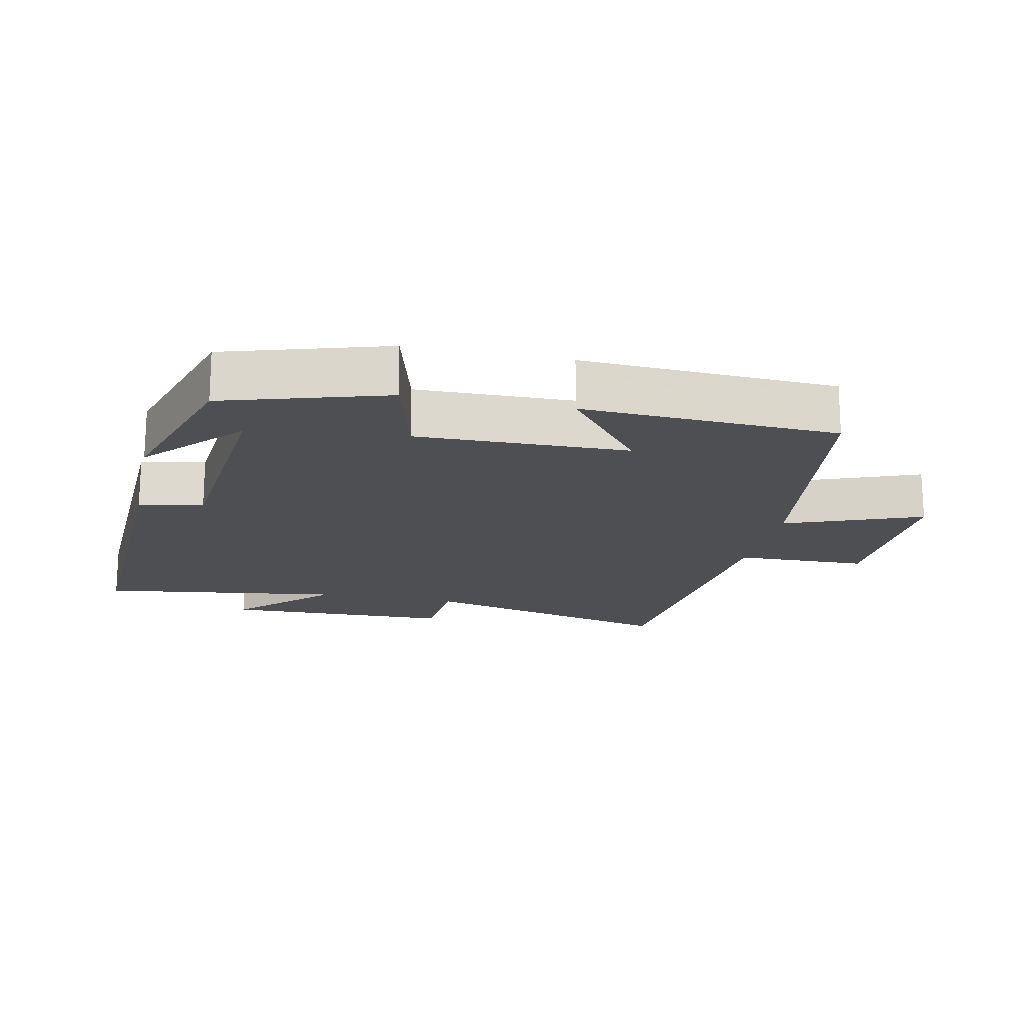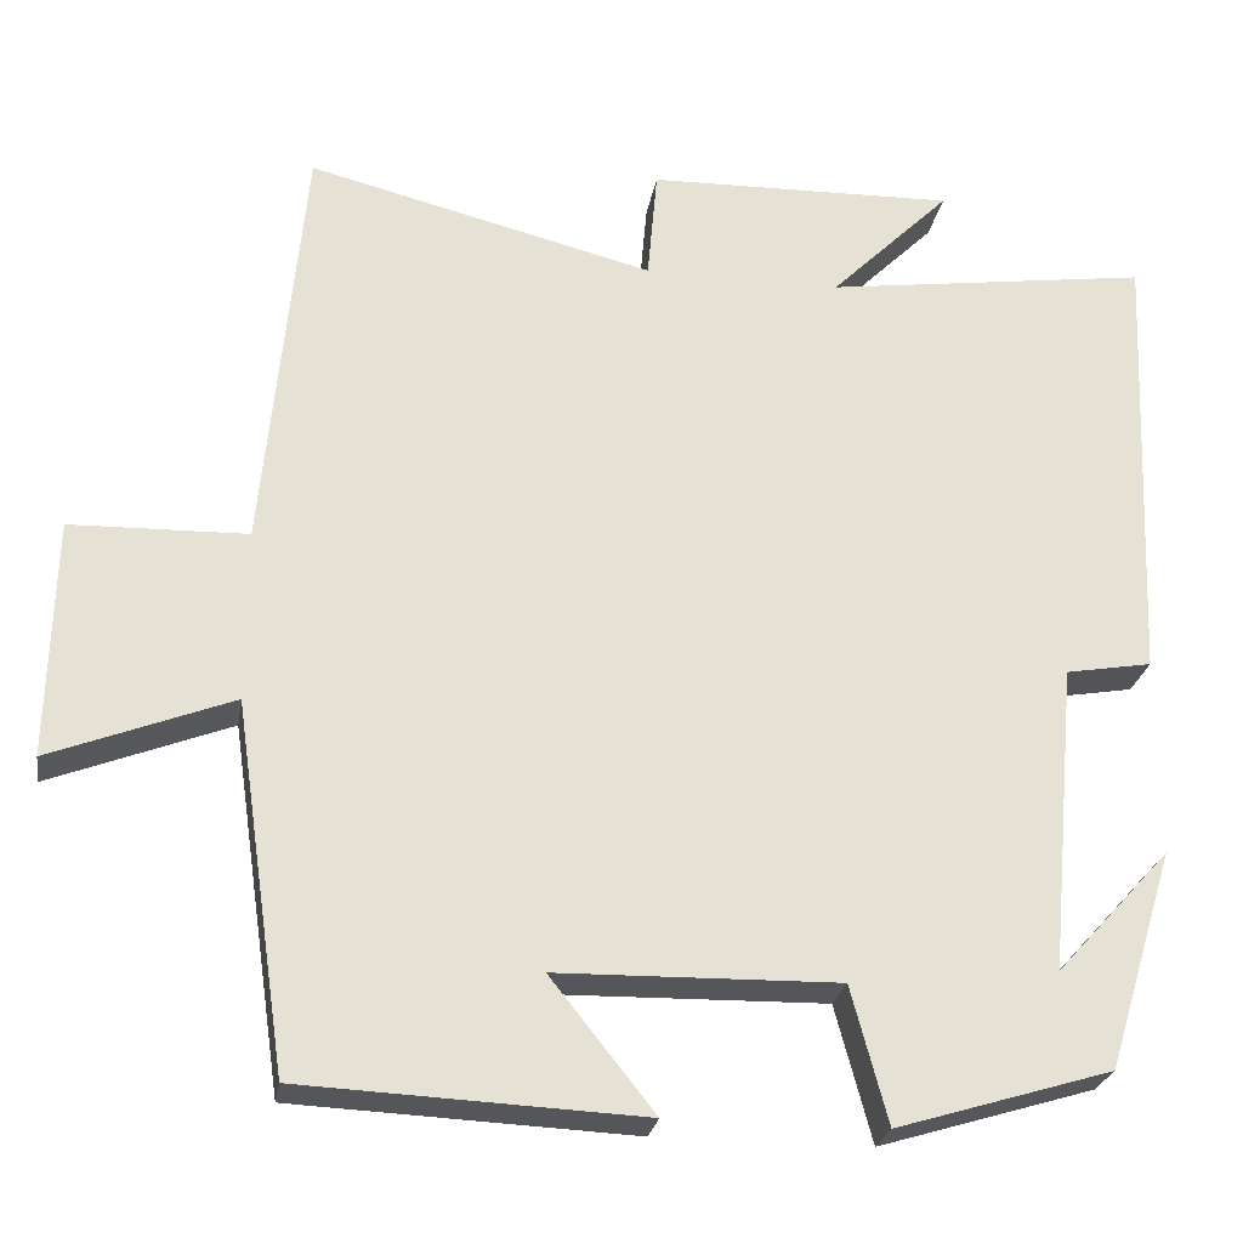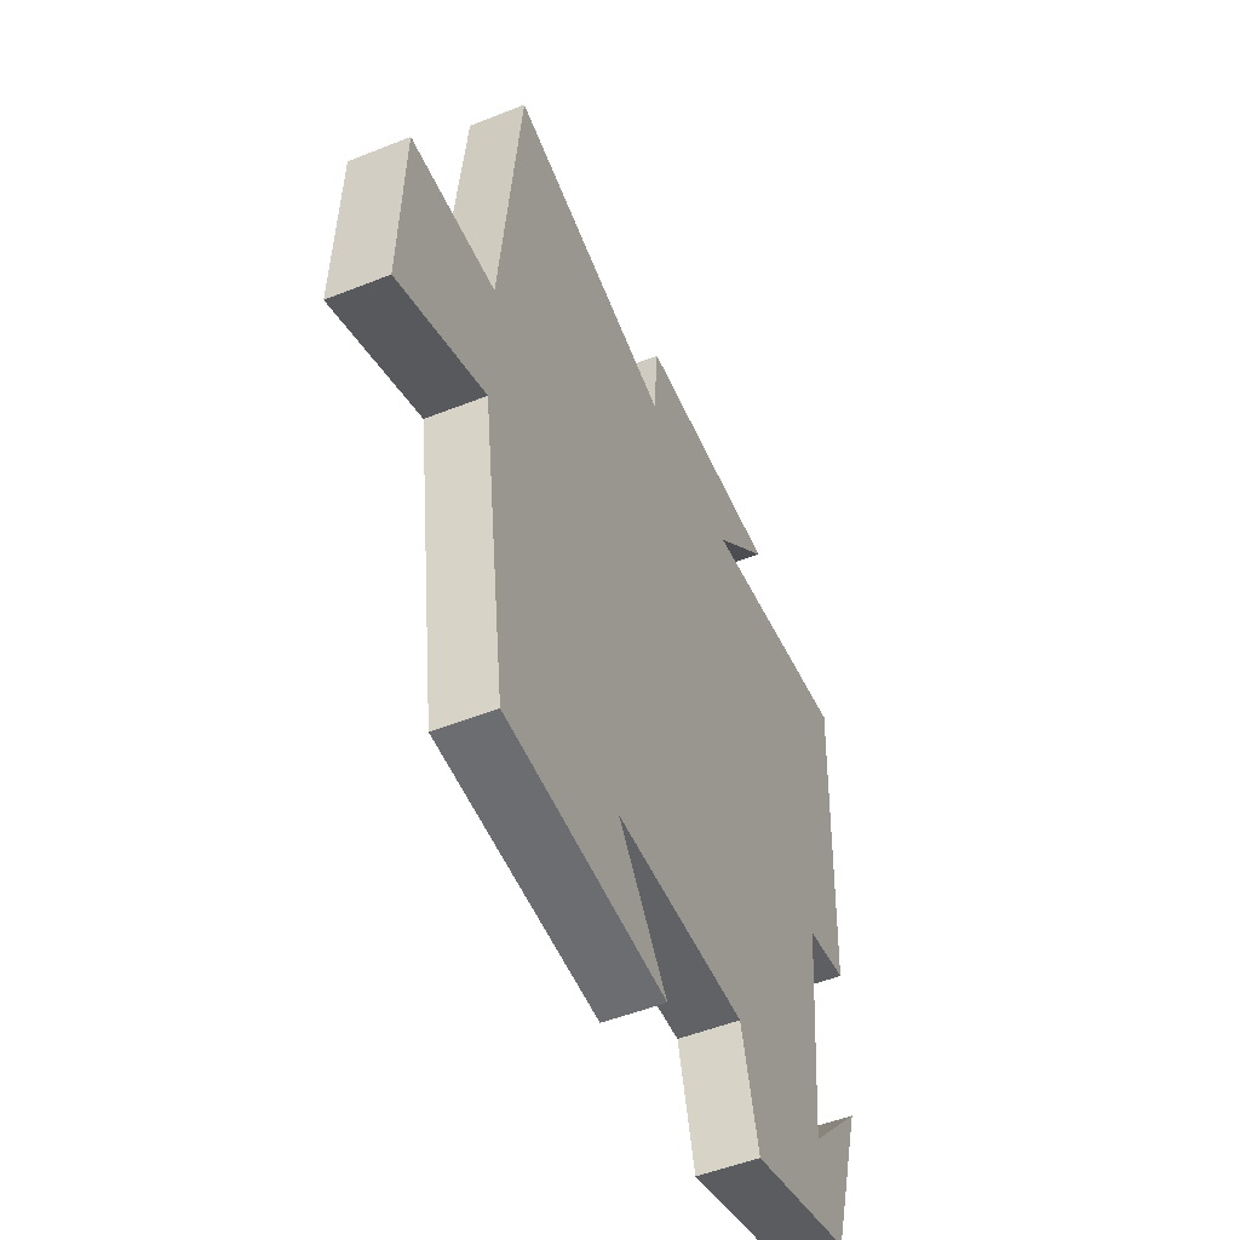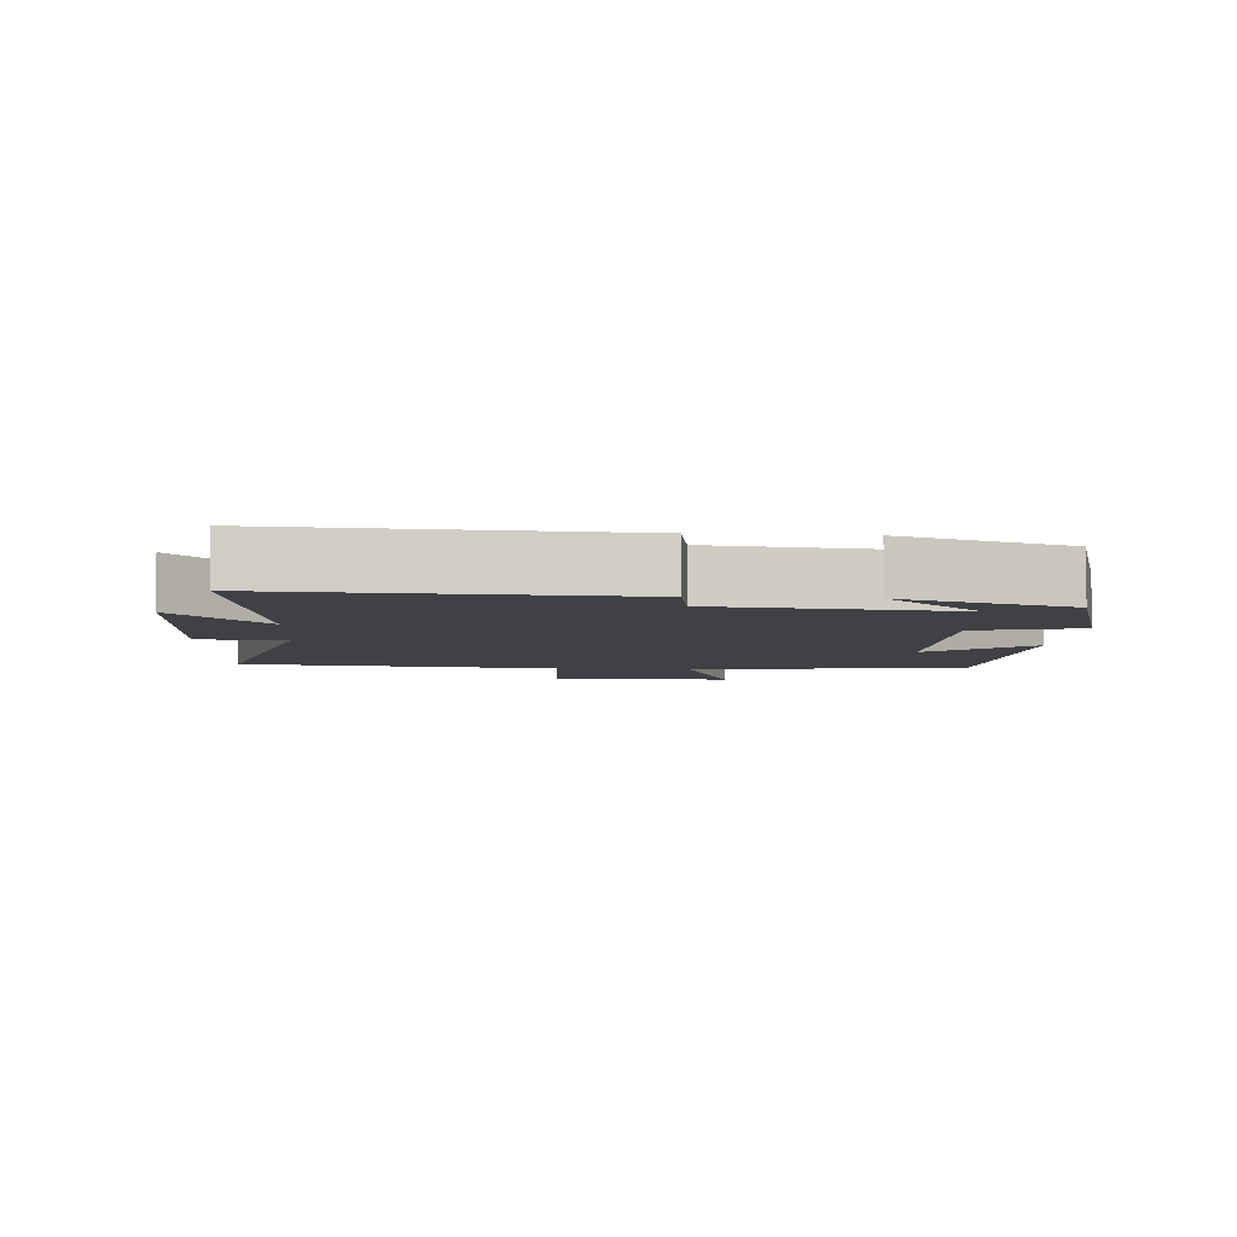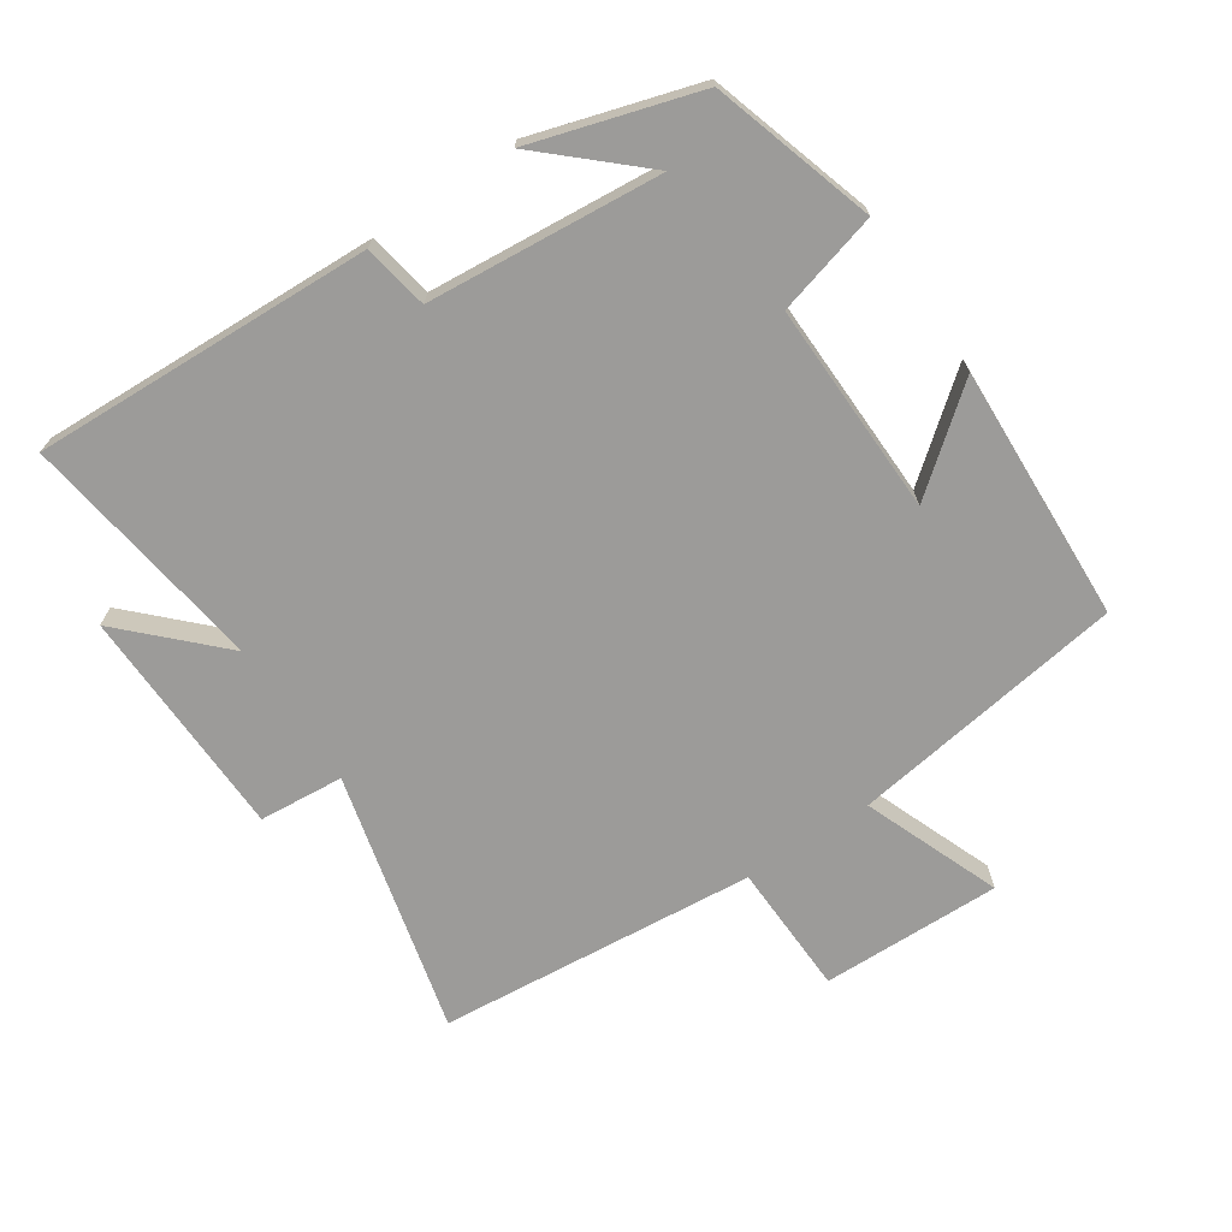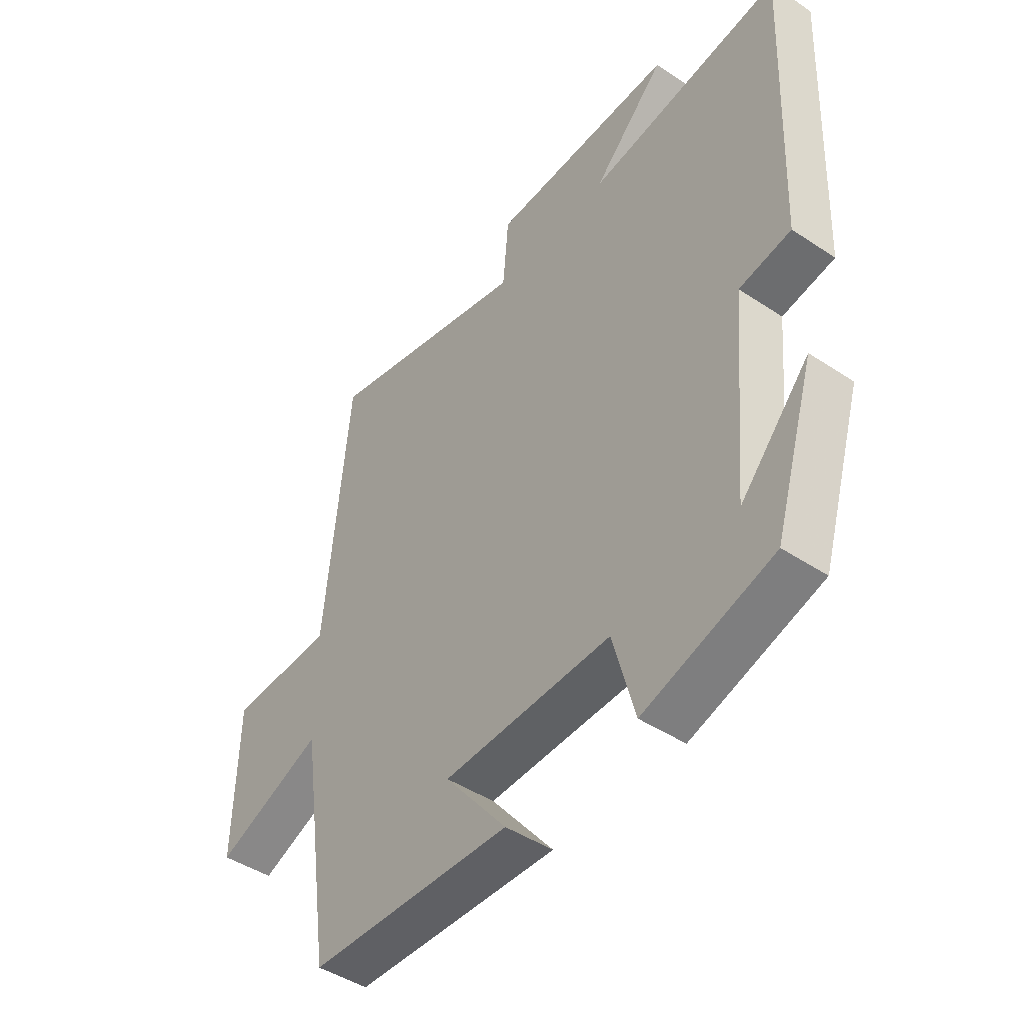
<metadata>
{"format":"obj","ext":"obj","renderer":"f3d","projection":"perspective","resolution":1024,"background":"white","views":[{"elev":-17.8,"azim":168.0,"up":"+Y"},{"elev":-25.4,"azim":-9.4,"up":"+Z"},{"elev":-51.7,"azim":-66.7,"up":"+Z"},{"elev":-5.7,"azim":85.6,"up":"+Y"},{"elev":-69.9,"azim":124.0,"up":"+Y"},{"elev":-45.6,"azim":52.6,"up":"+Z"}]}
</metadata>
<code>
v -0.455 0.07 0.598
v -0.066 0.07 0.5
v -0.055 0.07 0.626
v 0.291 0.07 0.634
v 0.156 0.07 0.5
v 0.522 0.07 0.551
v 0.5 0.07 0.044
v 0.403 0.07 0.027
v 0.371 0.07 -0.321
v 0.5 0.07 -0.18
v 0.424 0.07 -0.427
v 0.182 0.07 -0.5
v 0.141 0.07 -0.347
v -0.175 0.07 -0.353
v -0.058 0.07 -0.5
v -0.44 0.07 -0.482
v -0.5 0.07 -0.071
v -0.704 0.07 -0.15
v -0.698 0.07 0.118
v -0.5 0.07 0.123
v -0.455 0 0.598
v -0.066 0 0.5
v -0.055 0 0.626
v 0.291 0 0.634
v 0.156 0 0.5
v 0.522 0 0.551
v 0.5 0 0.044
v 0.403 0 0.027
v 0.371 0 -0.321
v 0.5 0 -0.18
v 0.424 0 -0.427
v 0.182 0 -0.5
v 0.141 0 -0.347
v -0.175 0 -0.353
v -0.058 0 -0.5
v -0.44 0 -0.482
v -0.5 0 -0.071
v -0.704 0 -0.15
v -0.698 0 0.118
v -0.5 0 0.123
f 17 18 19 20
f 17 20 1 2
f 14 15 16 17
f 13 14 17 2
f 9 10 11
f 12 13 2
f 11 12 2
f 9 11 2
f 5 6 7 8
f 2 3 4 5
f 2 5 8 9
f 40 39 38 37
f 22 21 40 37
f 37 36 35 34
f 22 37 34 33
f 31 30 29
f 22 33 32
f 22 32 31
f 22 31 29
f 28 27 26 25
f 25 24 23 22
f 29 28 25 22
f 1 21 22 2
f 2 22 23 3
f 3 23 24 4
f 4 24 25 5
f 5 25 26 6
f 6 26 27 7
f 7 27 28 8
f 8 28 29 9
f 9 29 30 10
f 10 30 31 11
f 11 31 32 12
f 12 32 33 13
f 13 33 34 14
f 14 34 35 15
f 15 35 36 16
f 16 36 37 17
f 17 37 38 18
f 18 38 39 19
f 19 39 40 20
f 20 40 21 1

</code>
